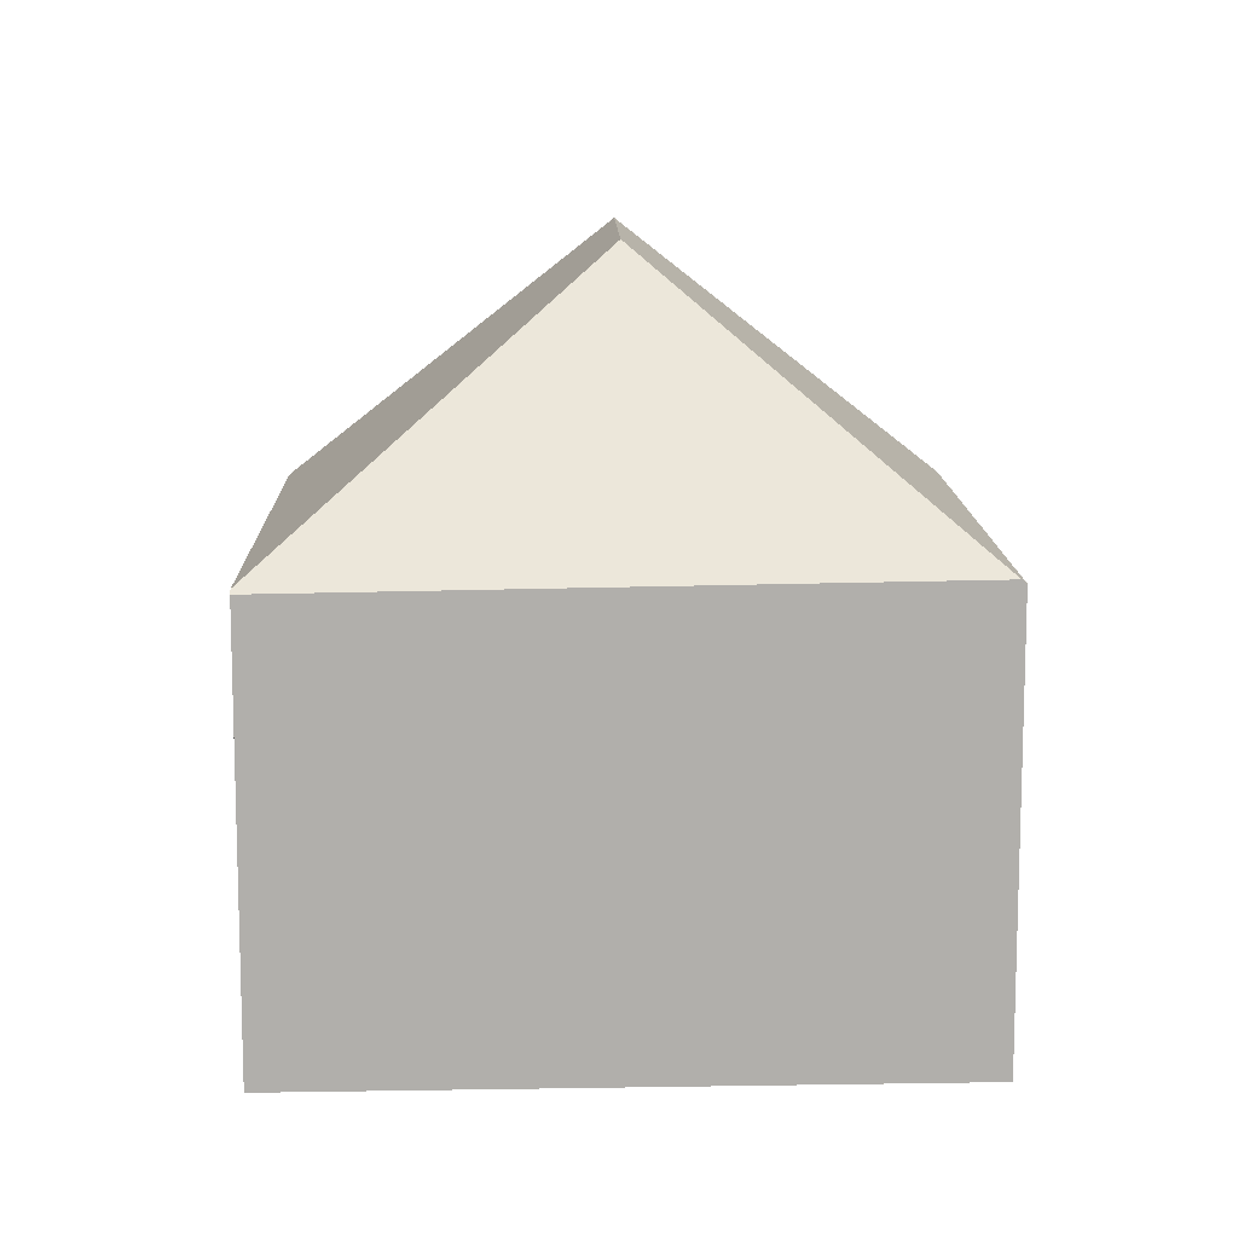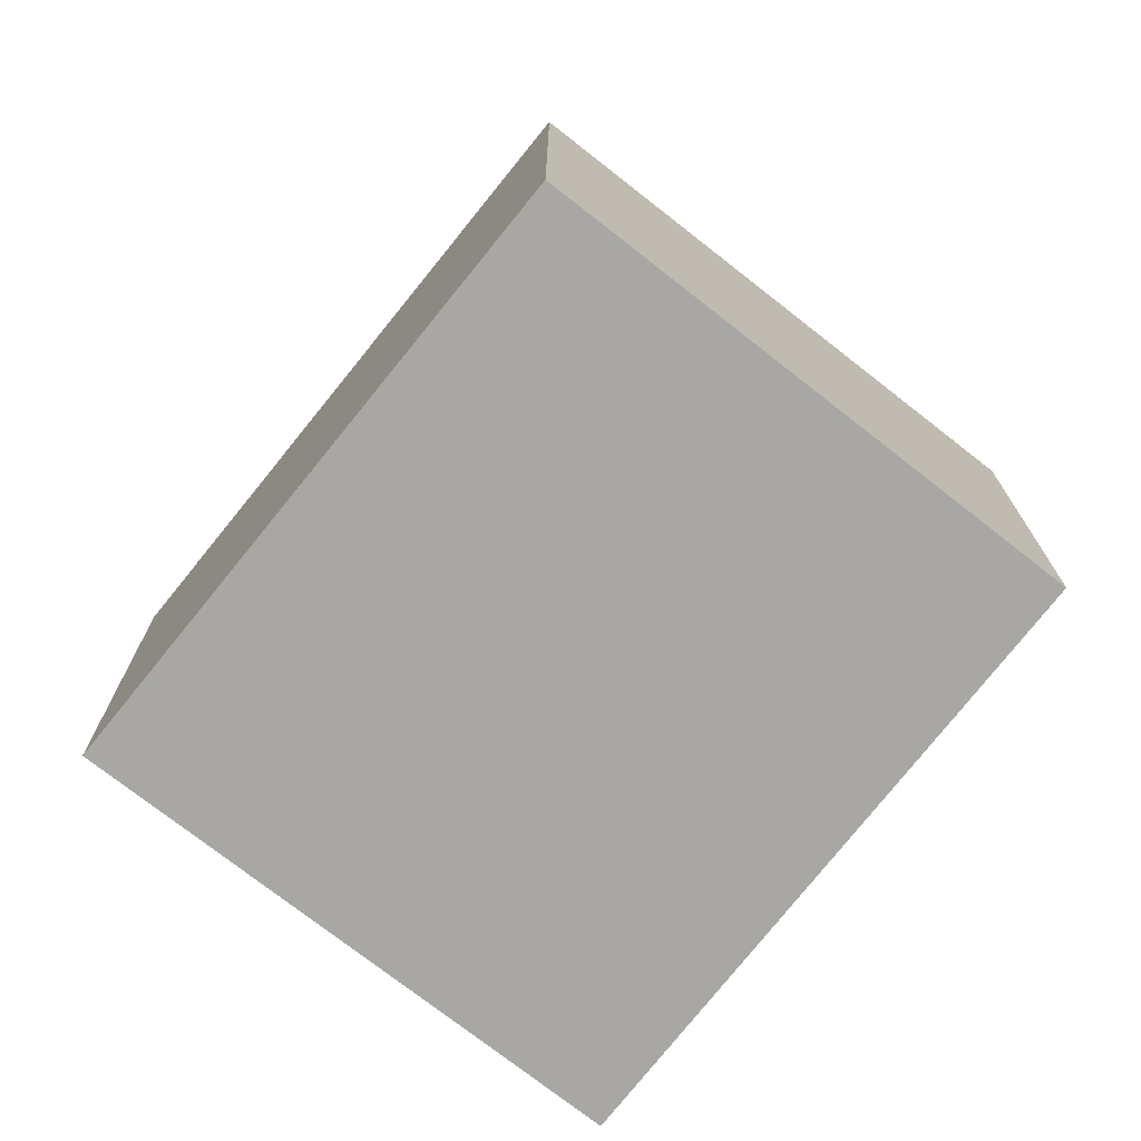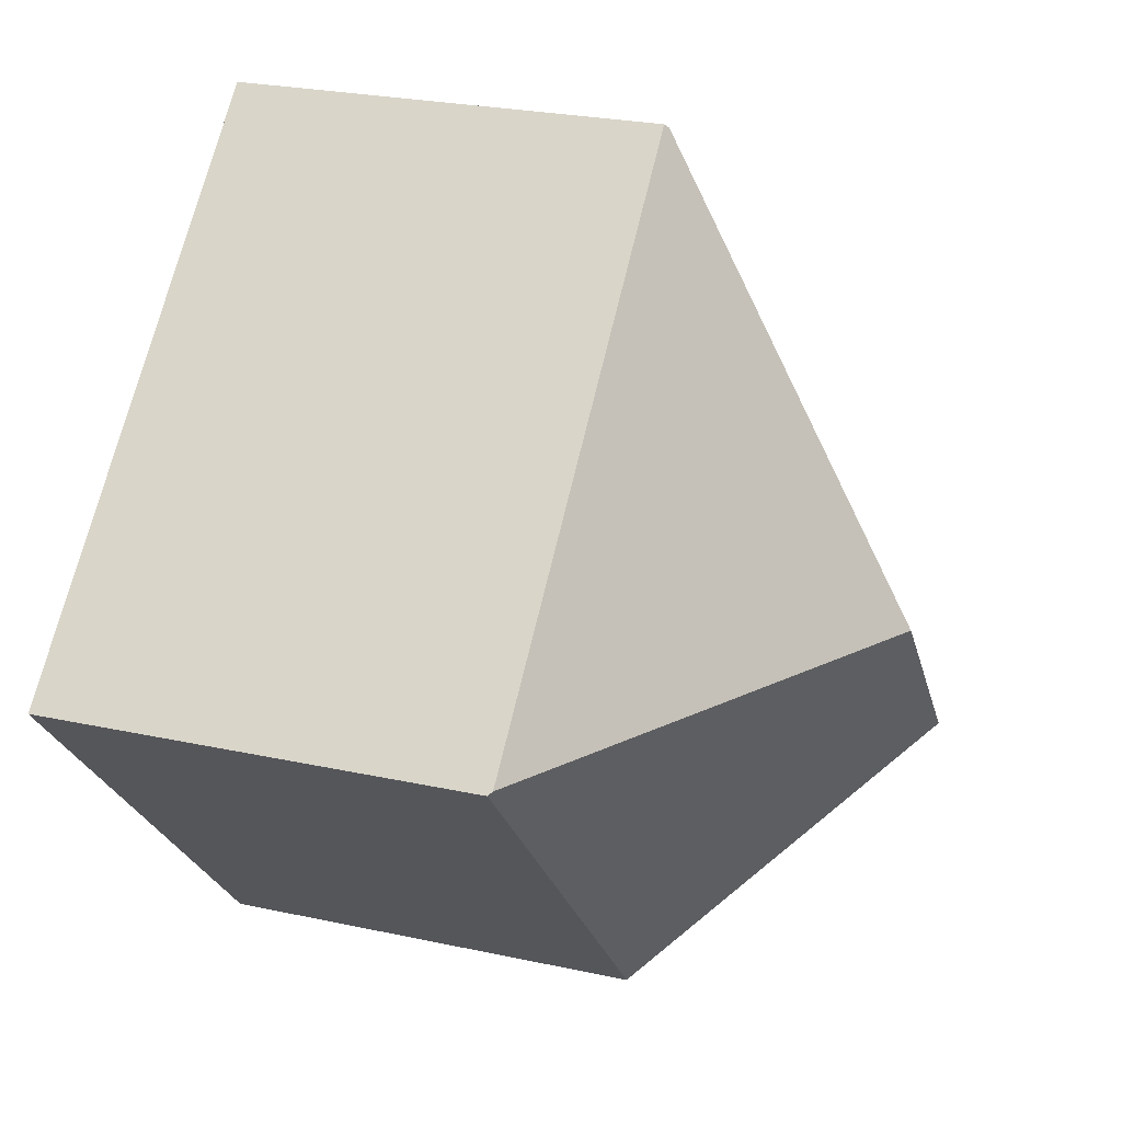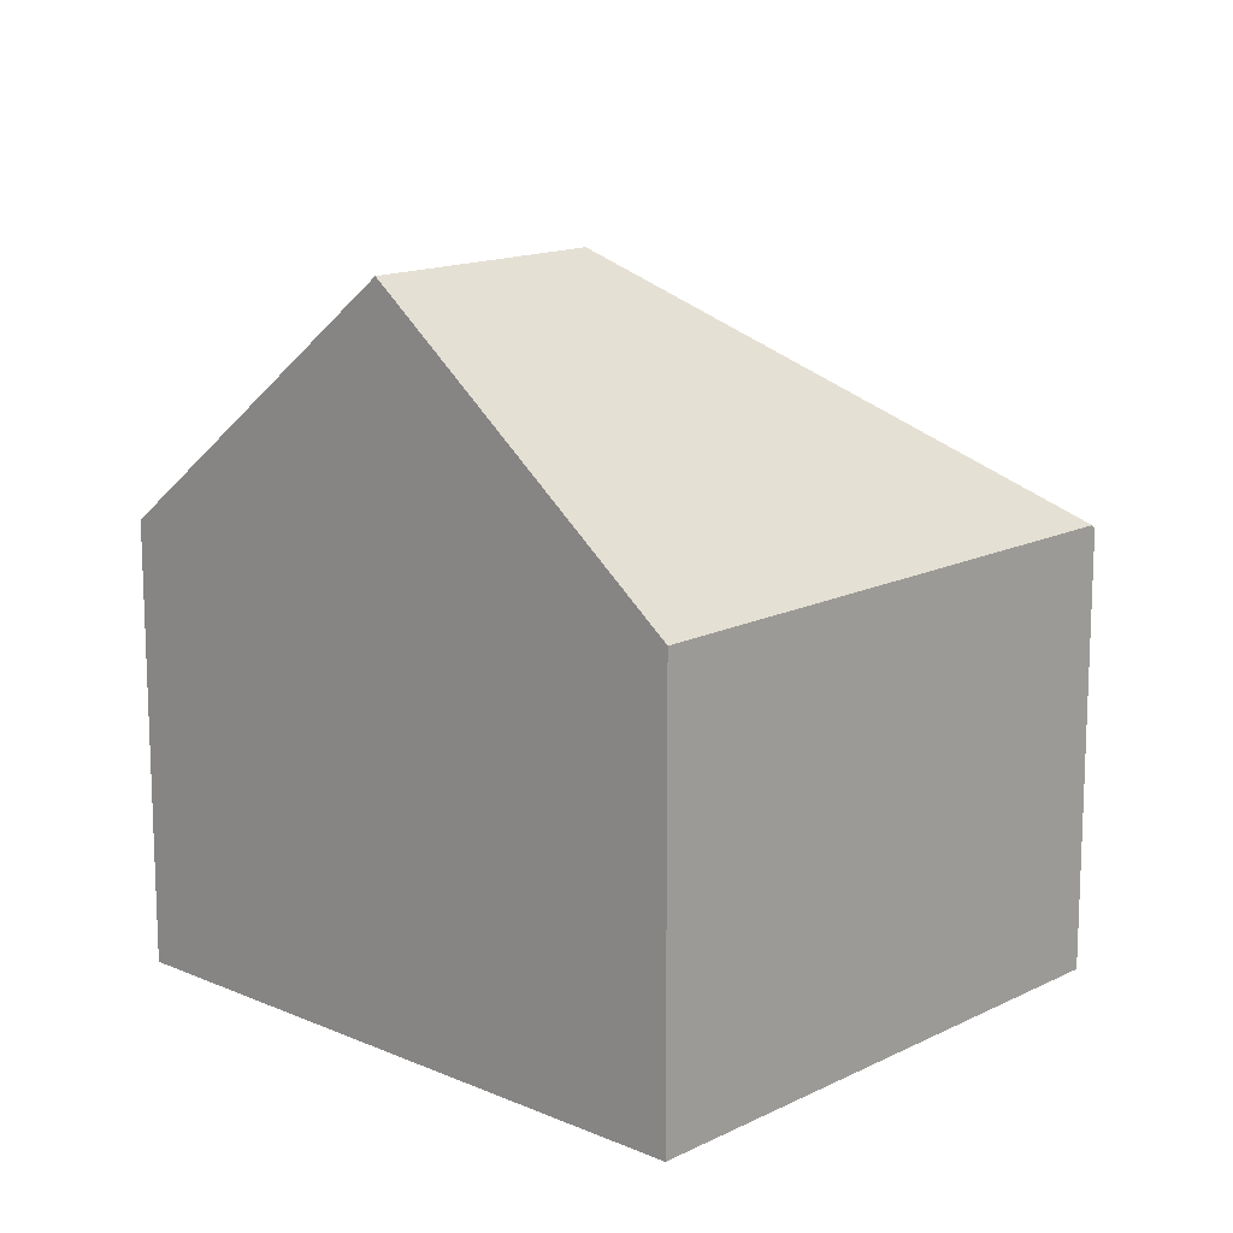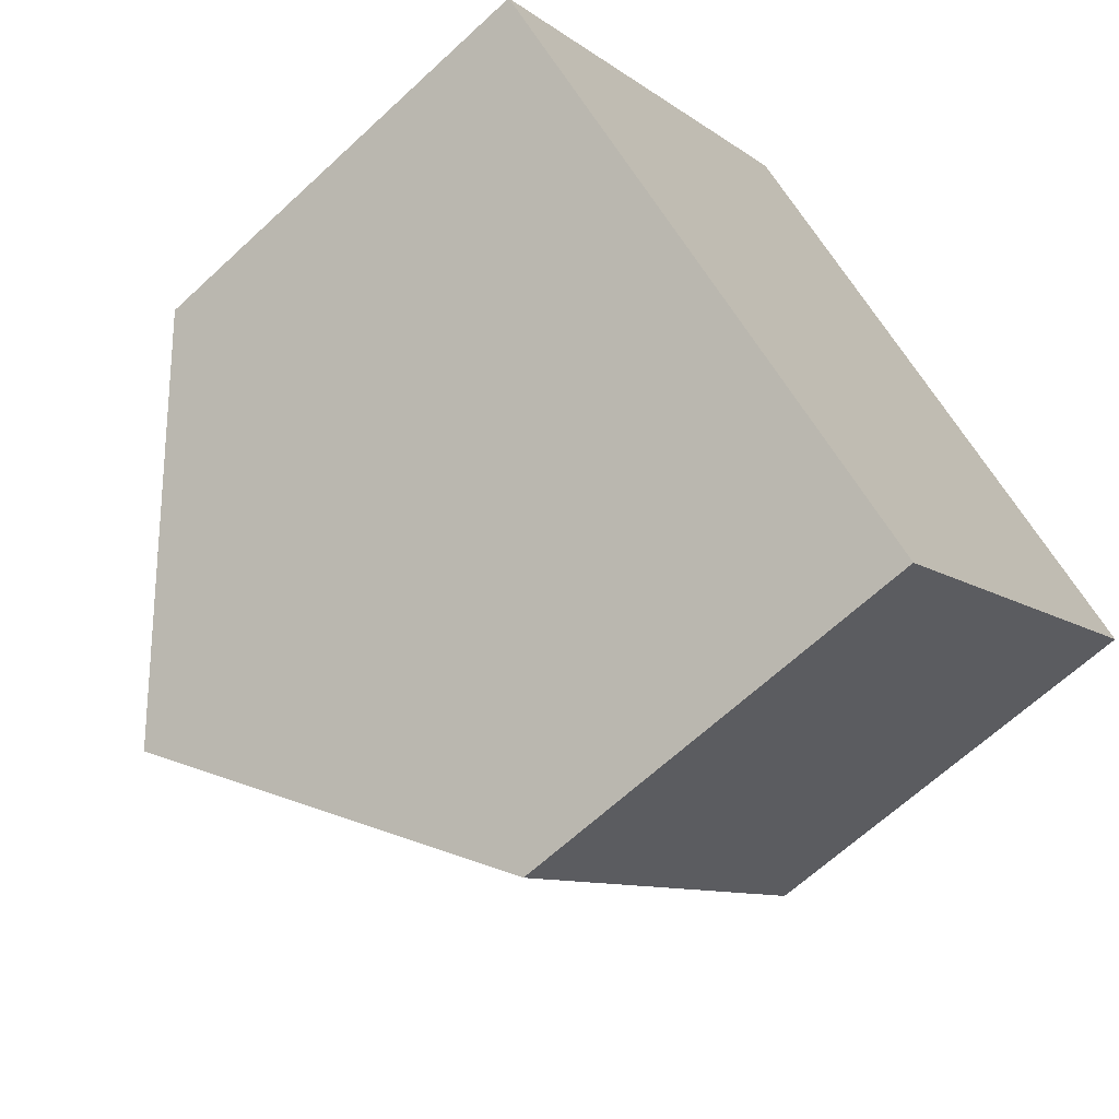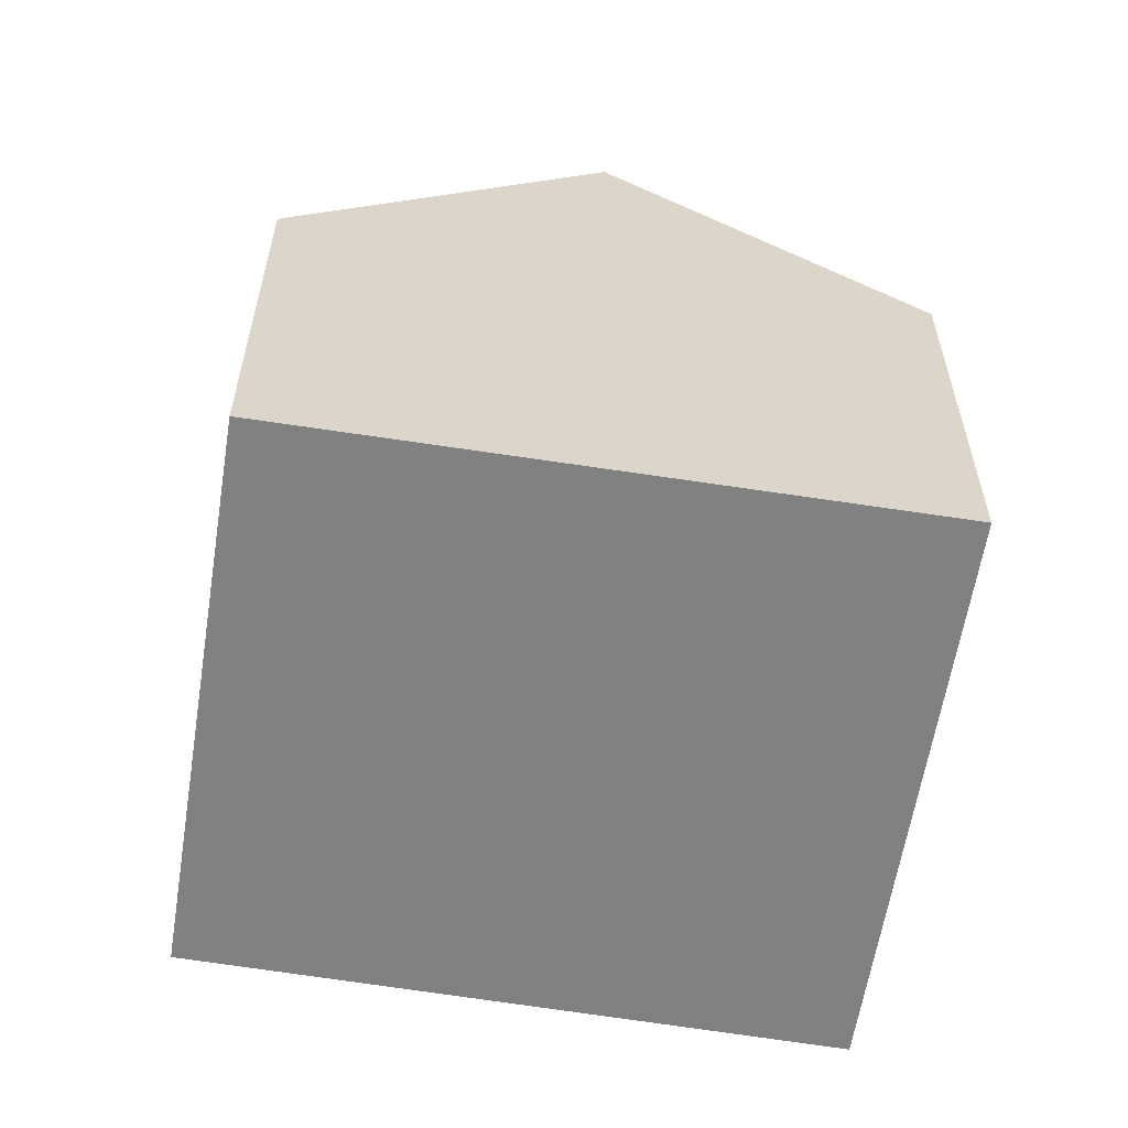
<metadata>
{"format":"obj","ext":"obj","renderer":"f3d","projection":"perspective","resolution":1024,"background":"white","views":[{"elev":12.1,"azim":40.8,"up":"+Y"},{"elev":-74.4,"azim":94.1,"up":"+Y"},{"elev":25.2,"azim":109.5,"up":"+Z"},{"elev":14.5,"azim":-94.8,"up":"+Y"},{"elev":-65.1,"azim":-46.9,"up":"+Z"},{"elev":-60.5,"azim":-146.8,"up":"+Y"}]}
</metadata>
<code>
v  7.997 7.146 -7.238
v  14.3 7.214 -0.169
v  14.36 7.152 -0.223
v  6.794 11.37 -0.537
v  3.997 11.37 -3.618
v  6.473 7.089 7.13
v  6.421 7.149 7.073
v  0 7.149 4.378e-16
v  0 0 0
v  6.421 -4.331e-16 7.073
v  6.473 -4.366e-16 7.13
v  14.3 1.035e-17 -0.169
v  14.36 1.365e-17 -0.223
v  7.997 4.432e-16 -7.238
v  3.997 2.215e-16 -3.618
g defaultobject
f 1 2 3
f 2 1 4
f 4 1 5
f 4 6 2
f 6 4 7
f 7 5 8
f 5 7 4
f 9 7 8
f 7 9 10
f 7 10 6
f 6 10 11
f 11 2 6
f 2 11 12
f 2 12 3
f 3 12 13
f 13 1 3
f 1 13 14
f 1 8 5
f 8 1 9
f 9 1 15
f 15 1 14
f 13 15 14
f 15 13 12
f 15 12 11
f 15 11 9
f 9 11 10

</code>
